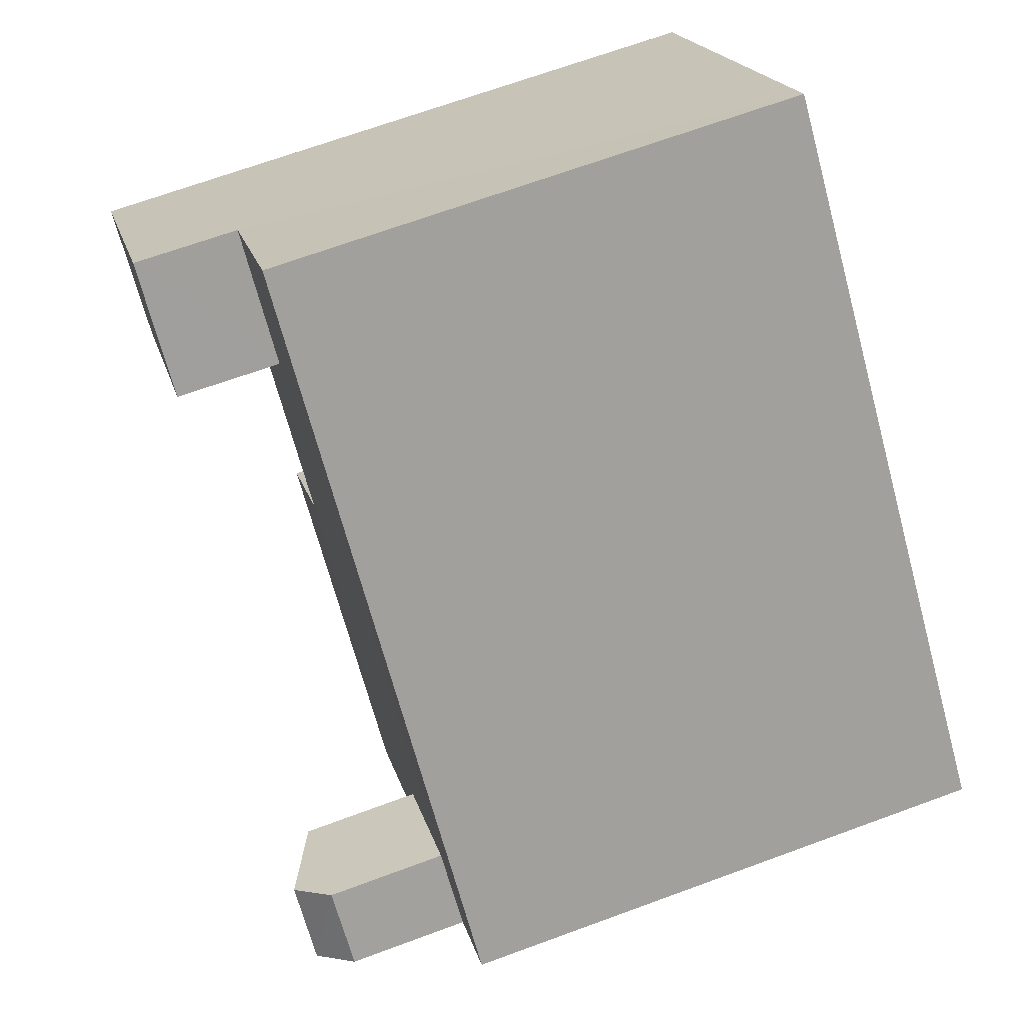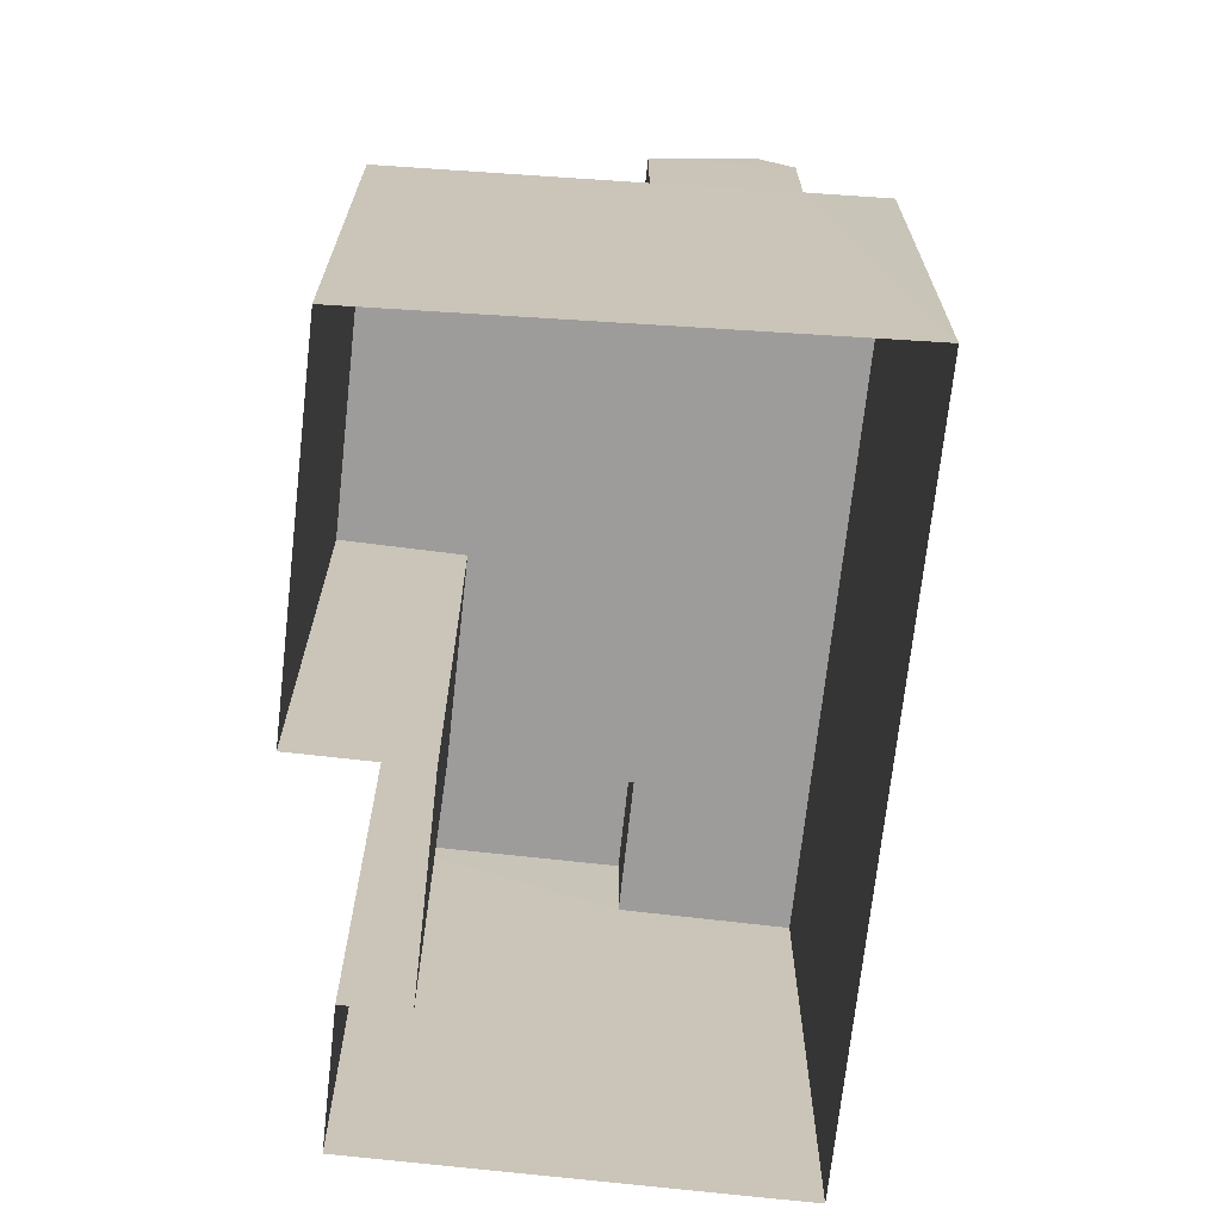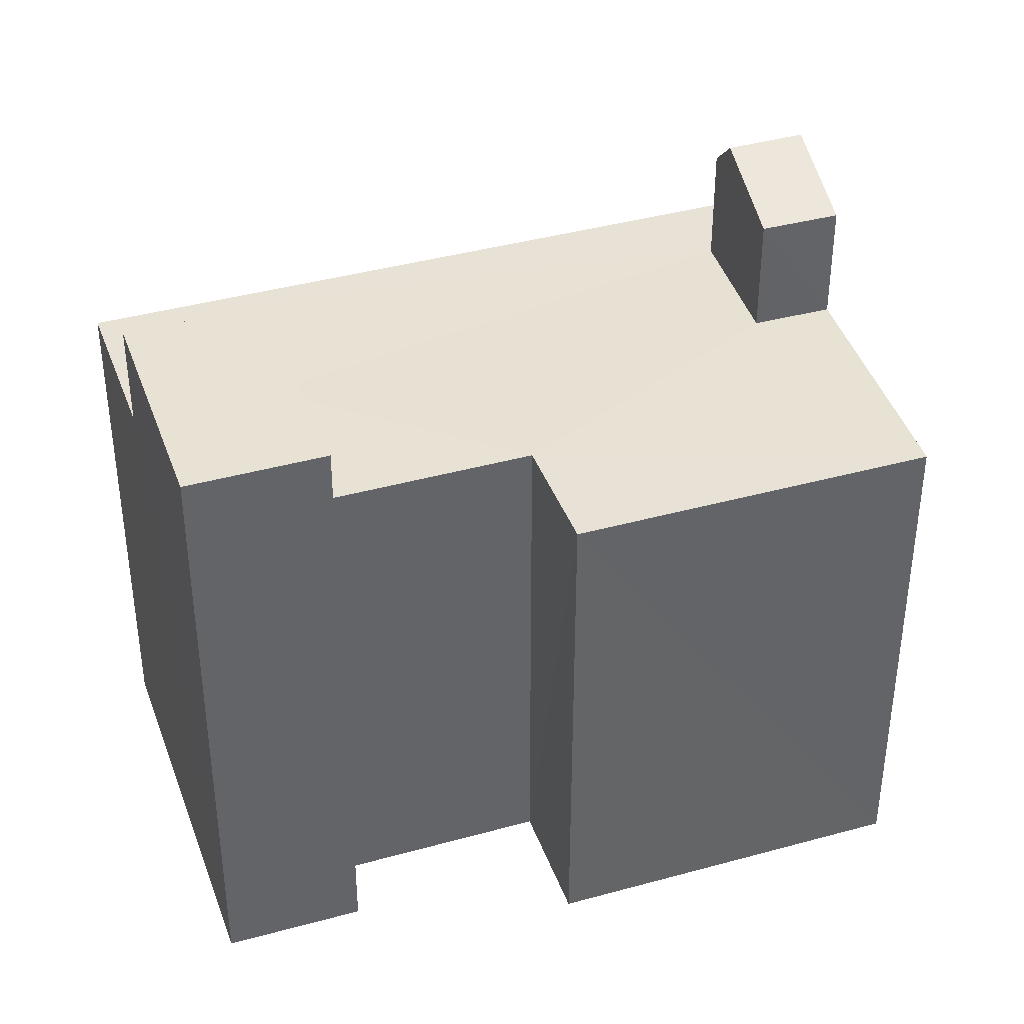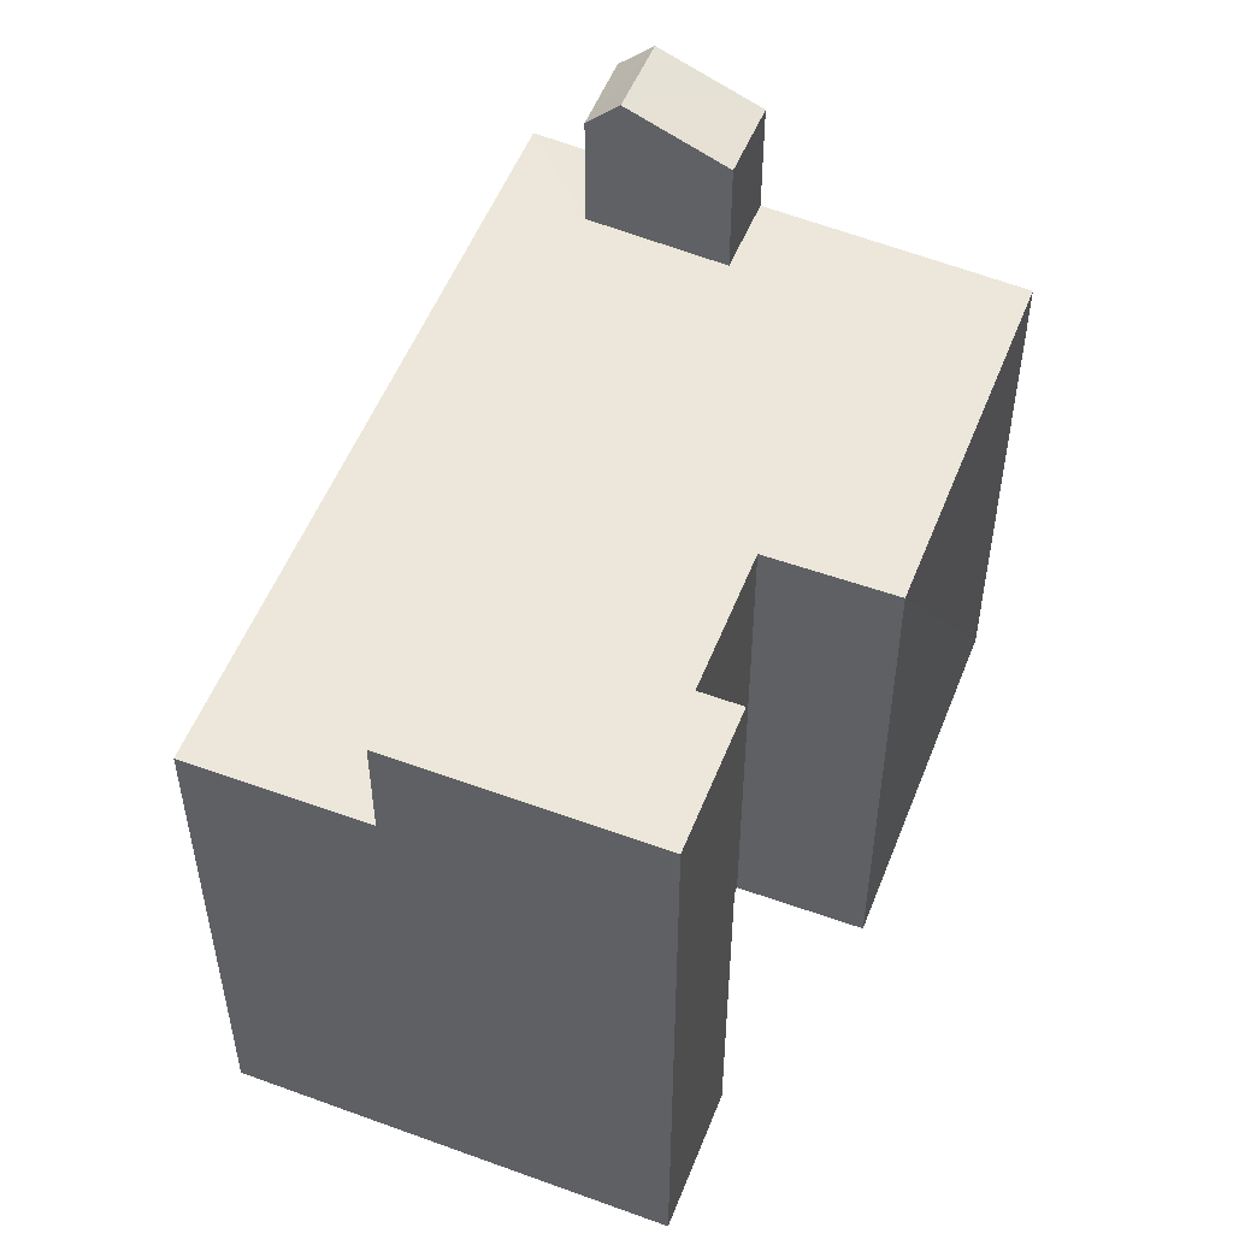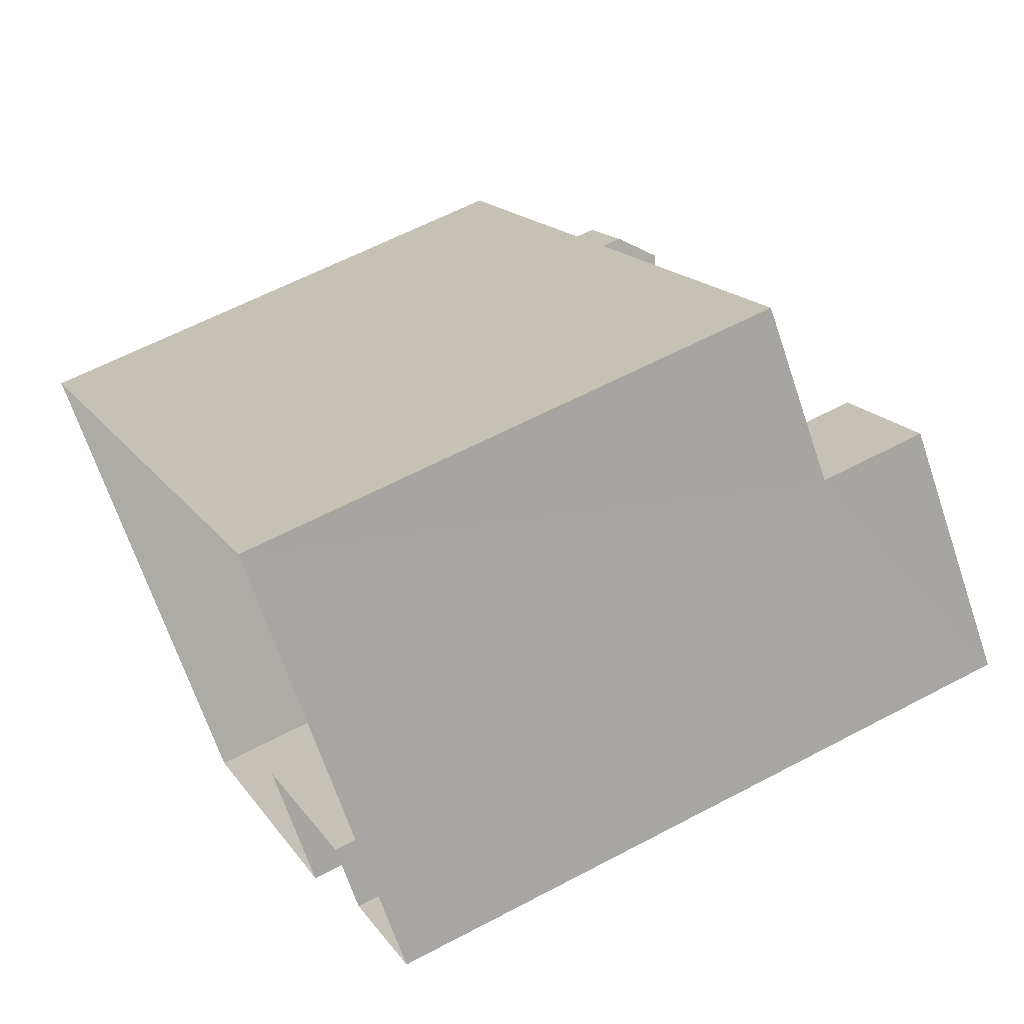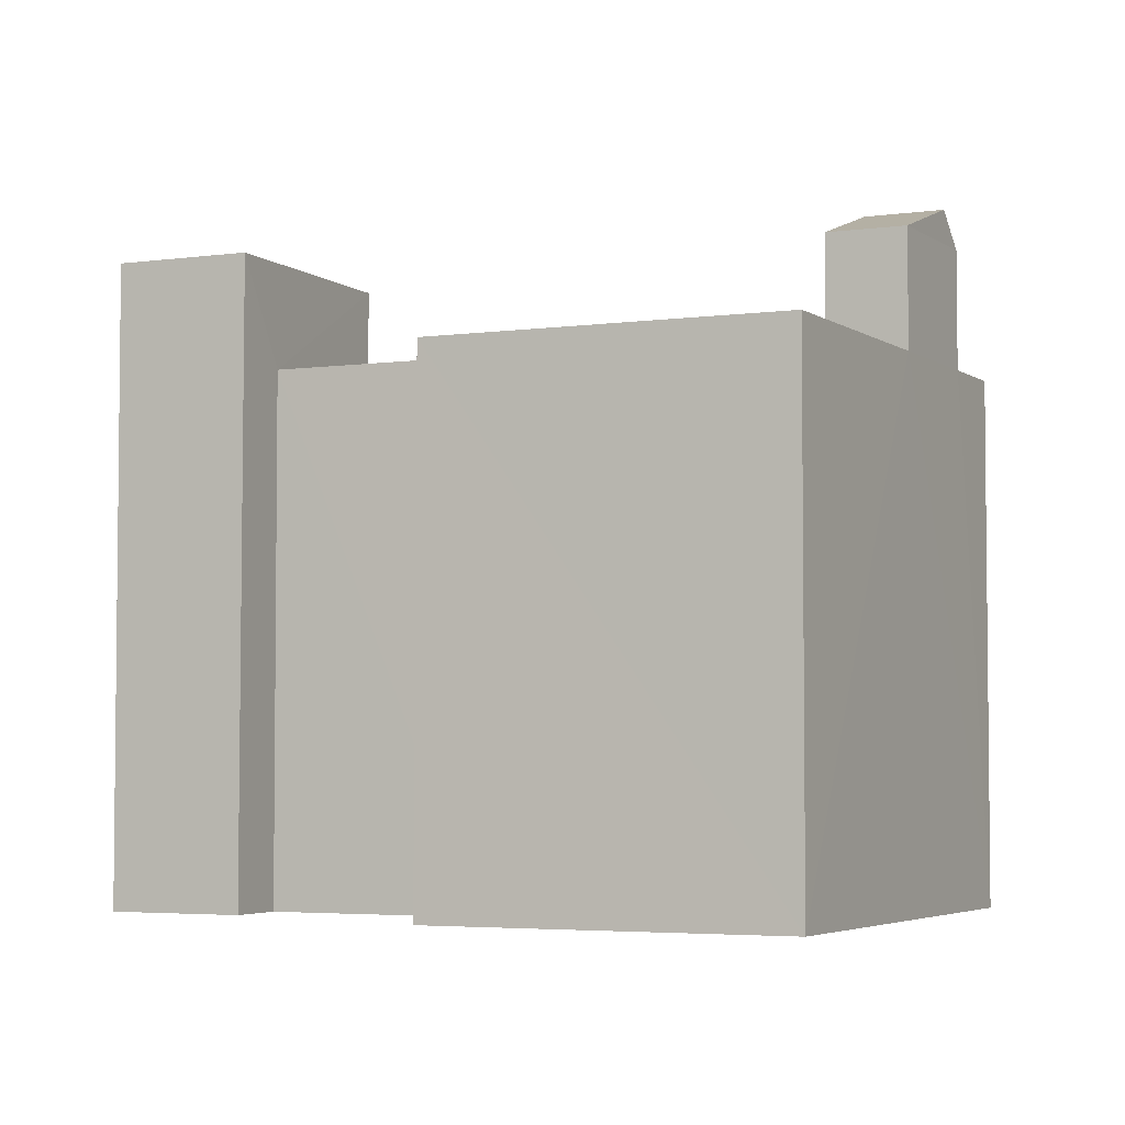
<metadata>
{"format":"obj","ext":"obj","renderer":"f3d","projection":"perspective","resolution":1024,"background":"white","views":[{"elev":68.8,"azim":69.9,"up":"+Y"},{"elev":-70.2,"azim":42.3,"up":"+Z"},{"elev":39.9,"azim":-60.4,"up":"+Z"},{"elev":53.4,"azim":-110.1,"up":"+Z"},{"elev":59.8,"azim":-118.6,"up":"+Y"},{"elev":-4.1,"azim":-17.0,"up":"+Z"}]}
</metadata>
<code>
v -3.167e+05 4.026e+04 2.935
v -3.167e+05 4.026e+04 2.94
v -3.167e+05 4.026e+04 2.939
v -3.167e+05 4.026e+04 2.934
v -3.167e+05 4.027e+04 2.943
v -3.167e+05 4.027e+04 2.942
v -3.167e+05 4.026e+04 2.942
v -3.167e+05 4.027e+04 2.944
v -3.167e+05 4.026e+04 14.95
v -3.167e+05 4.027e+04 14.94
v -3.167e+05 4.027e+04 14.95
v -3.167e+05 4.027e+04 14.95
v -3.167e+05 4.026e+04 15.84
v -3.167e+05 4.026e+04 15.19
v -3.167e+05 4.026e+04 15.84
v -3.167e+05 4.026e+04 15.19
v -3.167e+05 4.026e+04 12.95
v -3.167e+05 4.026e+04 12.94
v -3.167e+05 4.026e+04 12.95
v -3.167e+05 4.027e+04 12.95
v -3.167e+05 4.027e+04 12.95
v -3.167e+05 4.026e+04 12.94
v -3.167e+05 4.026e+04 12.94
v -3.167e+05 4.026e+04 12.94
v -3.167e+05 4.026e+04 12.94
v -3.167e+05 4.027e+04 12.95
v -3.167e+05 4.027e+04 12.95
v -3.167e+05 4.026e+04 12.94
v -3.167e+05 4.026e+04 15.19
v -3.167e+05 4.026e+04 15.19
f 1 2 3
f 4 1 3
f 4 3 5
f 6 7 8
f 5 6 8
f 5 3 6
f 9 10 11
f 12 9 11
f 13 14 15
f 13 16 14
f 17 18 19
f 20 19 21
f 18 22 23
f 24 25 26
f 21 26 27
f 28 25 24
f 19 23 24
f 18 23 19
f 19 24 21
f 21 24 26
f 15 29 13
f 15 30 29
f 22 29 30
f 23 22 30
f 1 4 22
f 1 22 18
f 4 25 28
f 22 28 29
f 13 29 16
f 29 28 16
f 4 28 22
f 17 3 2
f 17 19 3
f 20 3 19
f 20 6 3
f 28 14 16
f 28 24 14
f 14 24 30
f 14 30 15
f 24 23 30
f 7 20 9
f 9 20 10
f 7 6 20
f 10 20 21
f 26 4 5
f 26 25 4
f 17 2 1
f 18 17 1
f 7 12 8
f 7 9 12
f 21 11 10
f 21 27 11
f 26 5 27
f 11 27 12
f 12 27 8
f 27 5 8

</code>
